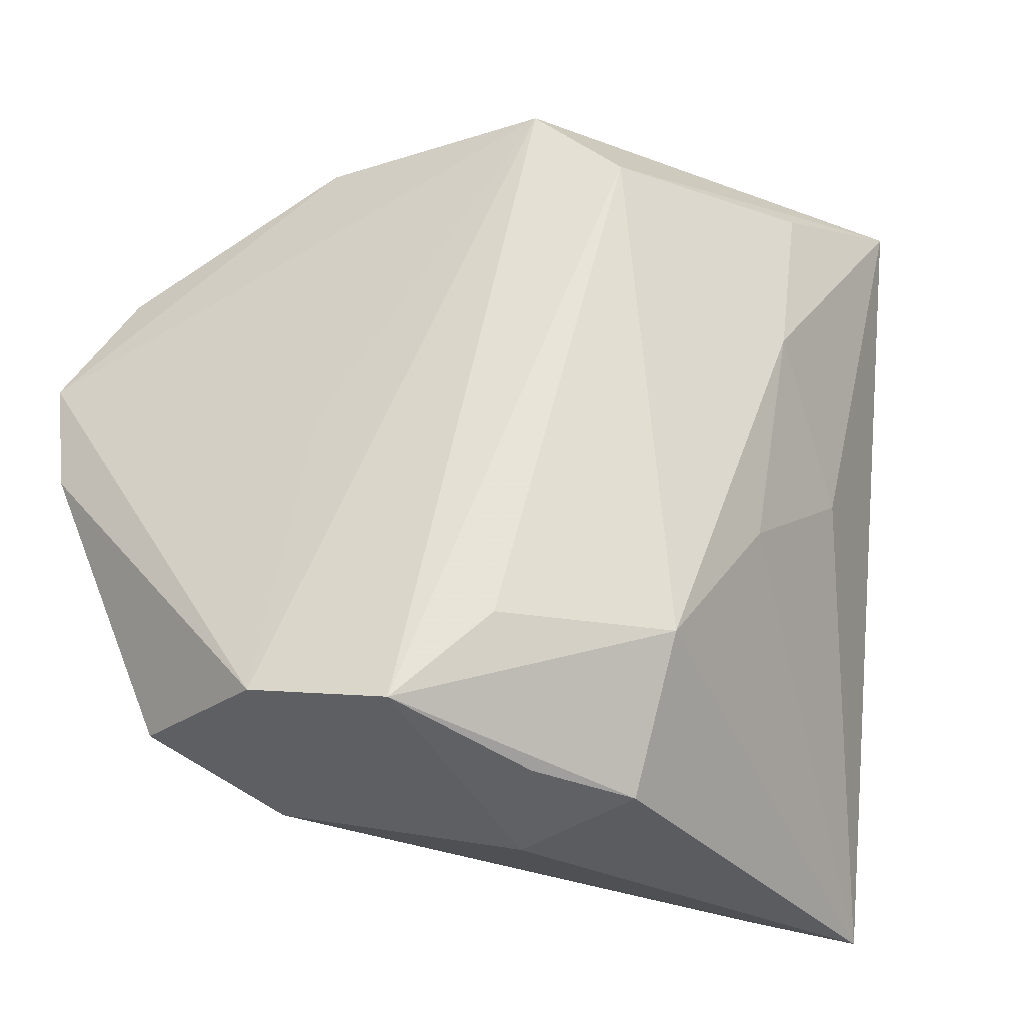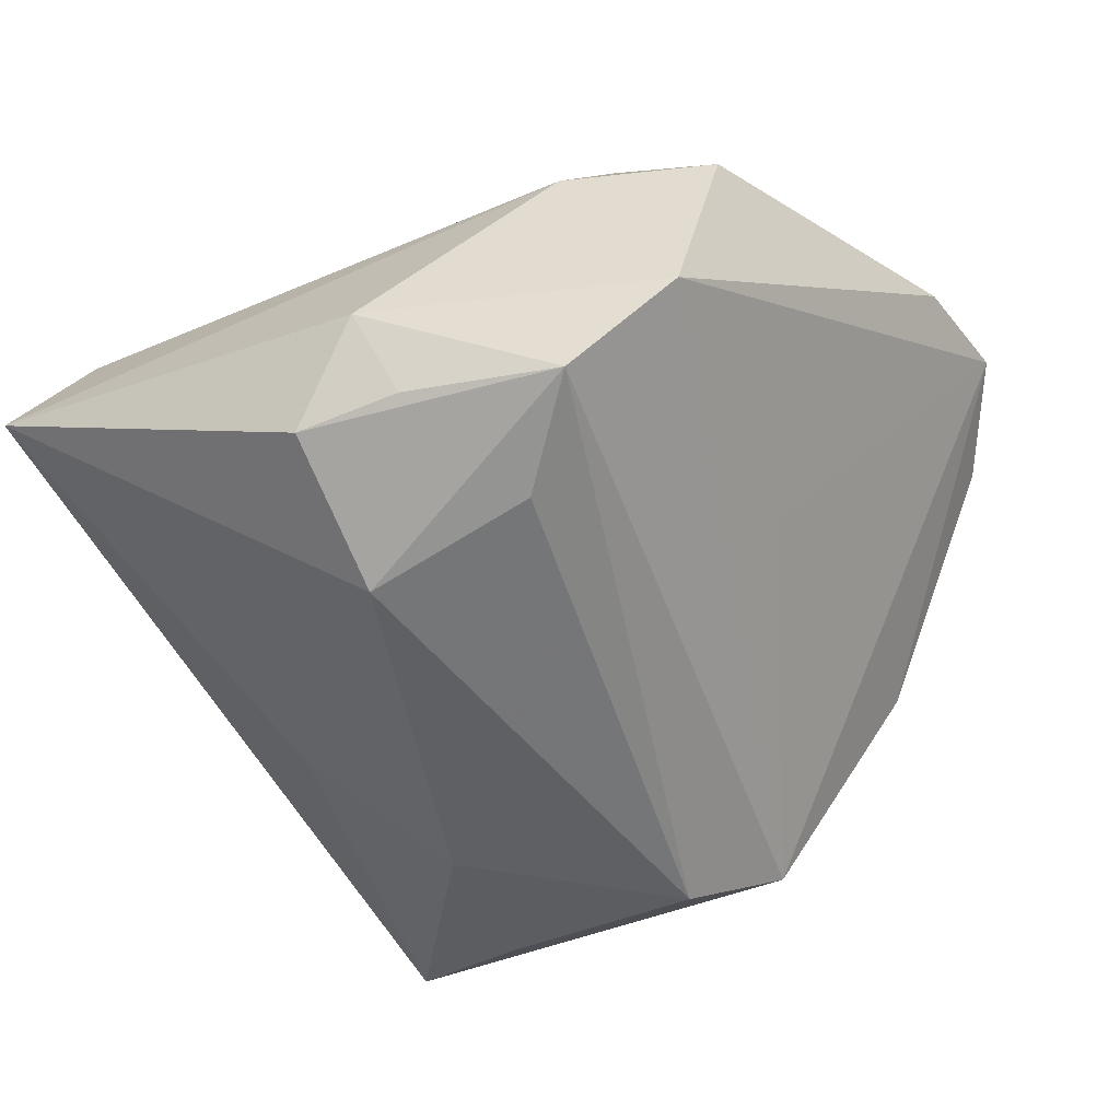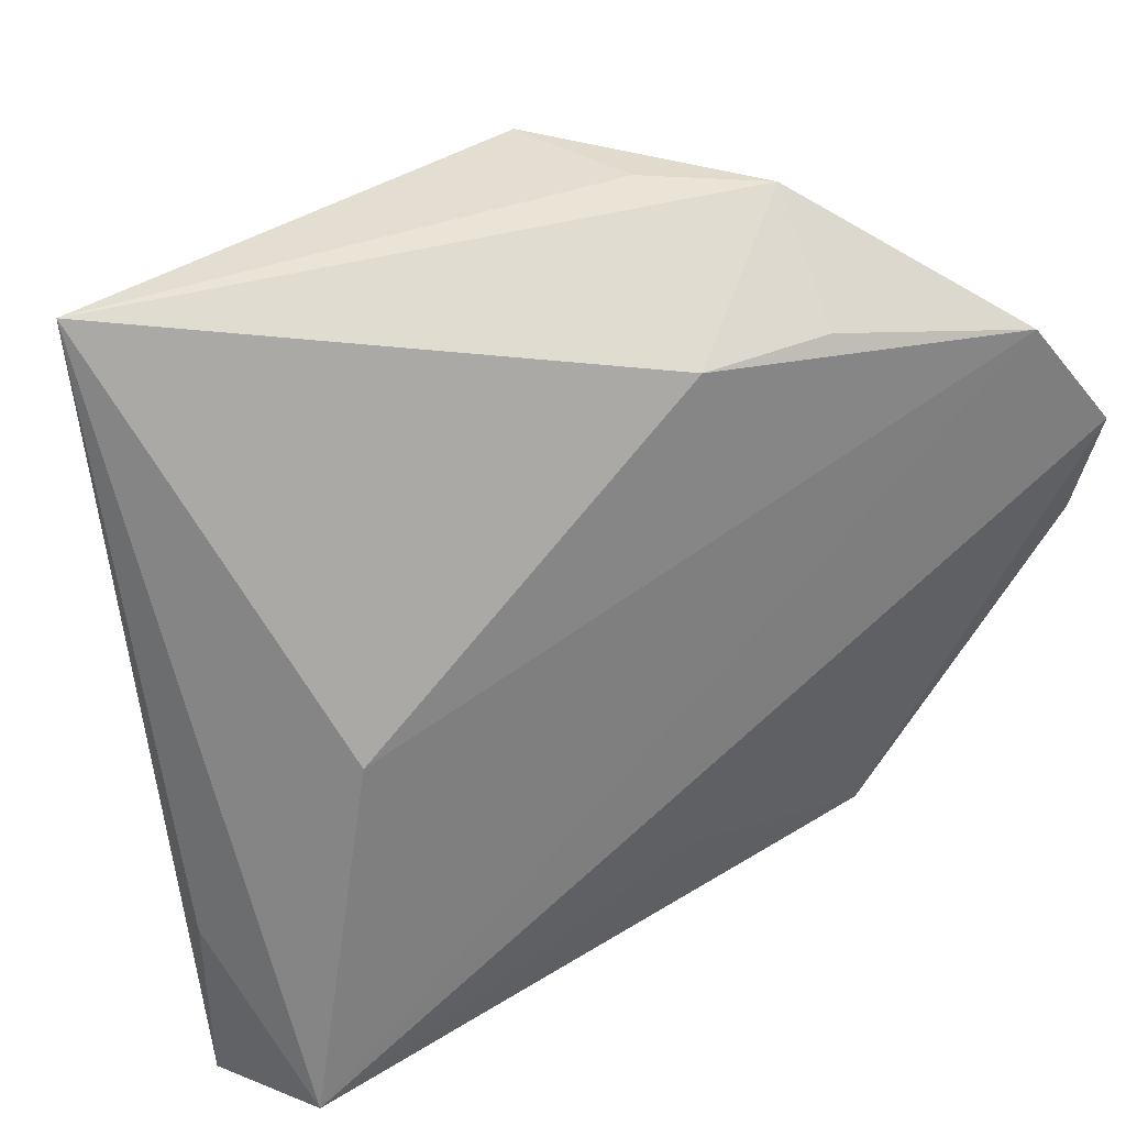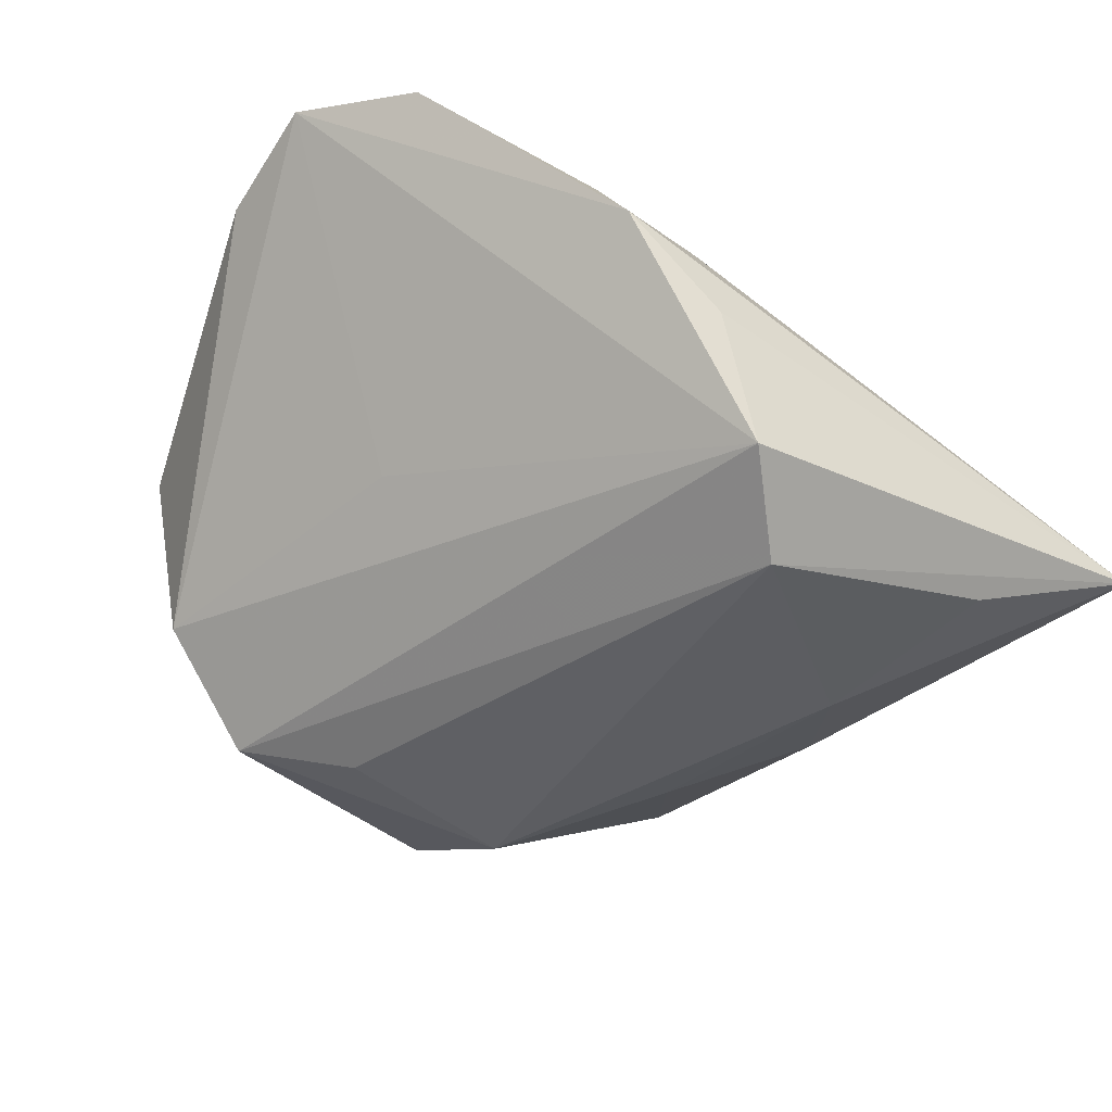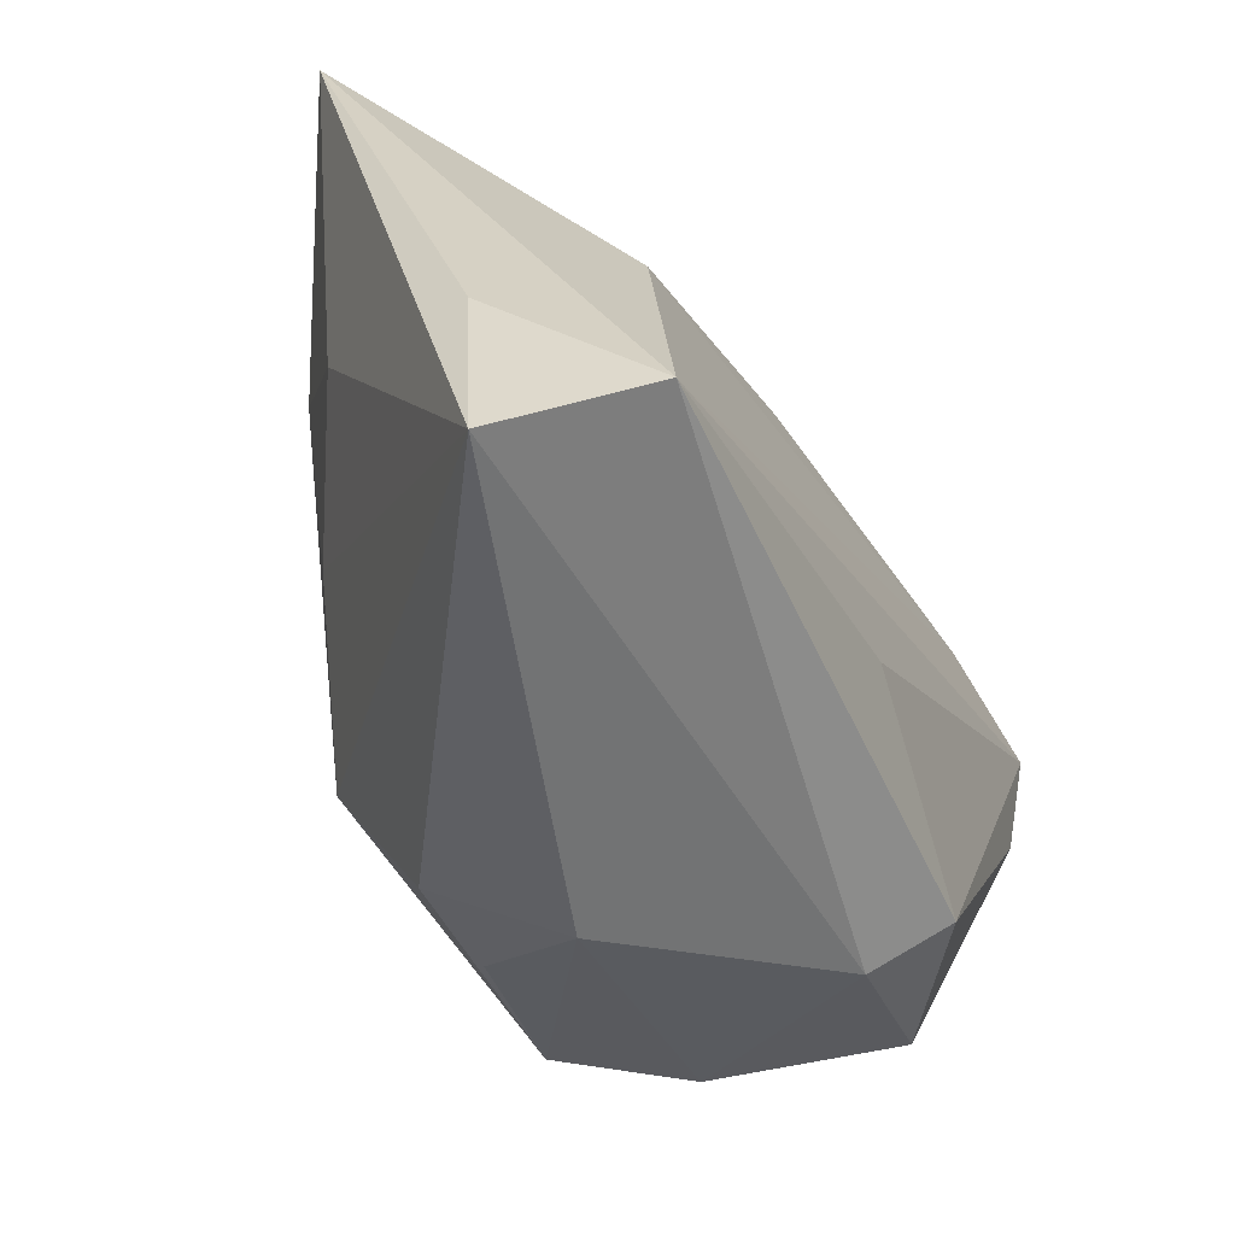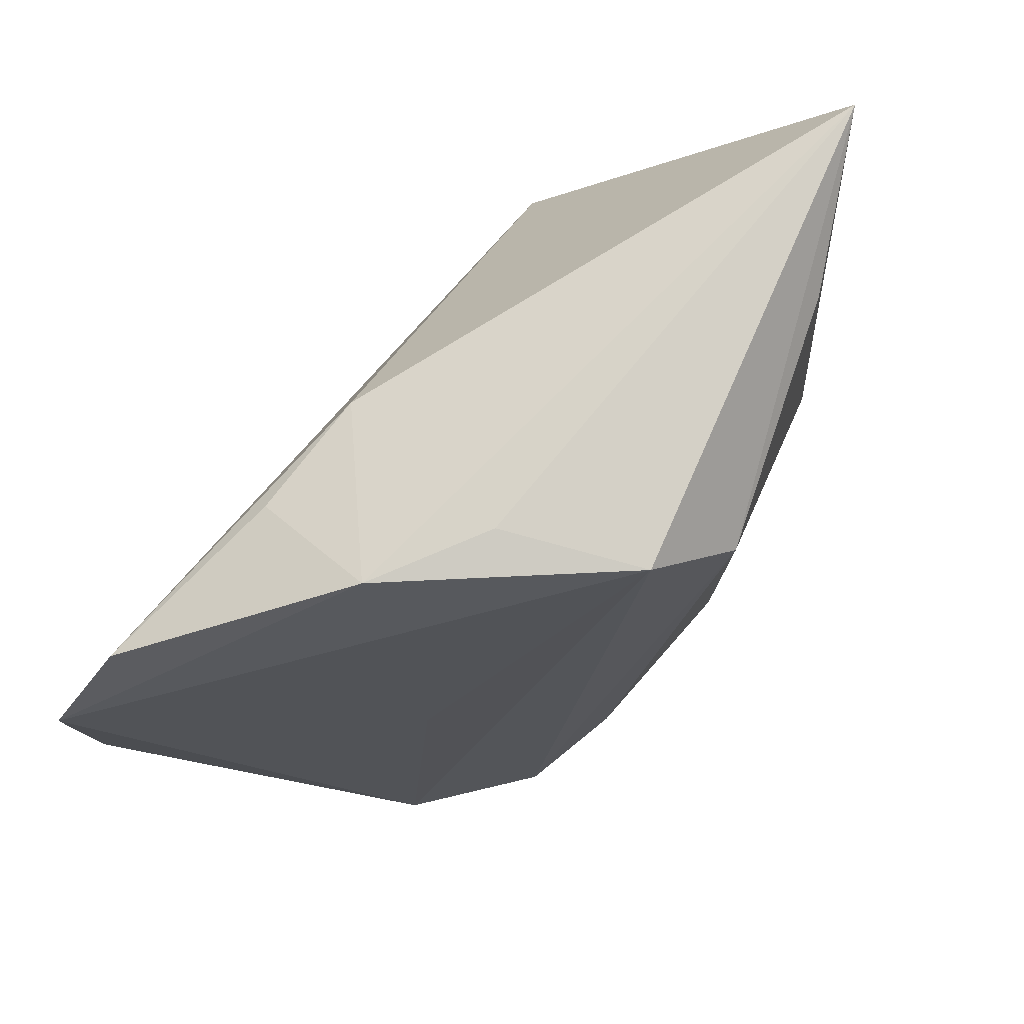
<metadata>
{"format":"obj","ext":"obj","renderer":"f3d","projection":"perspective","resolution":1024,"background":"white","views":[{"elev":-27.1,"azim":157.0,"up":"+Y"},{"elev":-50.2,"azim":31.5,"up":"+Z"},{"elev":43.6,"azim":-29.3,"up":"+Y"},{"elev":-44.1,"azim":143.8,"up":"+Z"},{"elev":-53.5,"azim":-64.6,"up":"+Y"},{"elev":76.9,"azim":123.3,"up":"+Y"}]}
</metadata>
<code>
v 0.009982 0.03668 0.01391
v 0.02904 -0.0281 0.02067
v 0.000904 0.03499 -0.02781
v -0.04617 -0.04217 0.00928
v 0.04531 0.0327 0.02026
v 0.01491 -0.02261 -0.02365
v 0.02633 0.0451 0.0008076
v 0.05357 0.02028 0.0238
v -0.02911 0.004364 0.01662
v 0.009225 0.04341 -0.02215
v -0.004041 -0.03849 -0.01741
v -0.04015 -0.03605 0.0238
v 0.01447 0.0451 -0.007105
v 0.04203 -0.02814 0.01102
v 0.02569 -0.03464 0.01251
v -0.04345 0.0451 -0.01348
v -0.03271 0.003408 -0.01453
v 0.02501 -0.03234 -0.0196
v -0.004916 -0.02253 -0.02645
v 0.03018 0.005145 -0.007827
v -0.02165 0.01875 -0.02426
v 0.03686 -0.02935 -0.008855
v -0.02592 0.03868 -0.02084
v 0.004792 -0.01891 0.02379
v 0.02401 0.03684 0.01502
v 0.05277 0.006447 0.02124
v -0.04546 -0.02033 0.007864
v 0.00792 -0.03703 -0.01723
v -0.01819 -0.006357 -0.02214
v 0.004418 -0.04179 -0.006188
f 12 5 9
f 9 16 12
f 3 16 10
f 10 18 3
f 12 2 24
f 8 24 2
f 8 5 12
f 12 24 8
f 10 7 8
f 8 7 5
f 15 2 12
f 12 4 15
f 15 4 30
f 14 2 15
f 19 18 11
f 11 4 19
f 30 4 11
f 10 16 13
f 13 7 10
f 16 7 13
f 12 16 27
f 27 4 12
f 16 4 27
f 17 4 16
f 21 3 19
f 21 17 16
f 6 18 19
f 19 3 6
f 6 3 18
f 26 2 14
f 26 8 2
f 22 18 10
f 8 26 22
f 22 26 14
f 30 18 22
f 14 15 22
f 22 15 30
f 28 18 30
f 30 11 28
f 28 11 18
f 1 7 16
f 16 9 1
f 1 9 5
f 16 3 23
f 23 21 16
f 3 21 23
f 29 21 19
f 17 21 29
f 19 4 29
f 4 17 29
f 10 8 20
f 20 22 10
f 8 22 20
f 5 7 25
f 25 1 5
f 7 1 25

</code>
